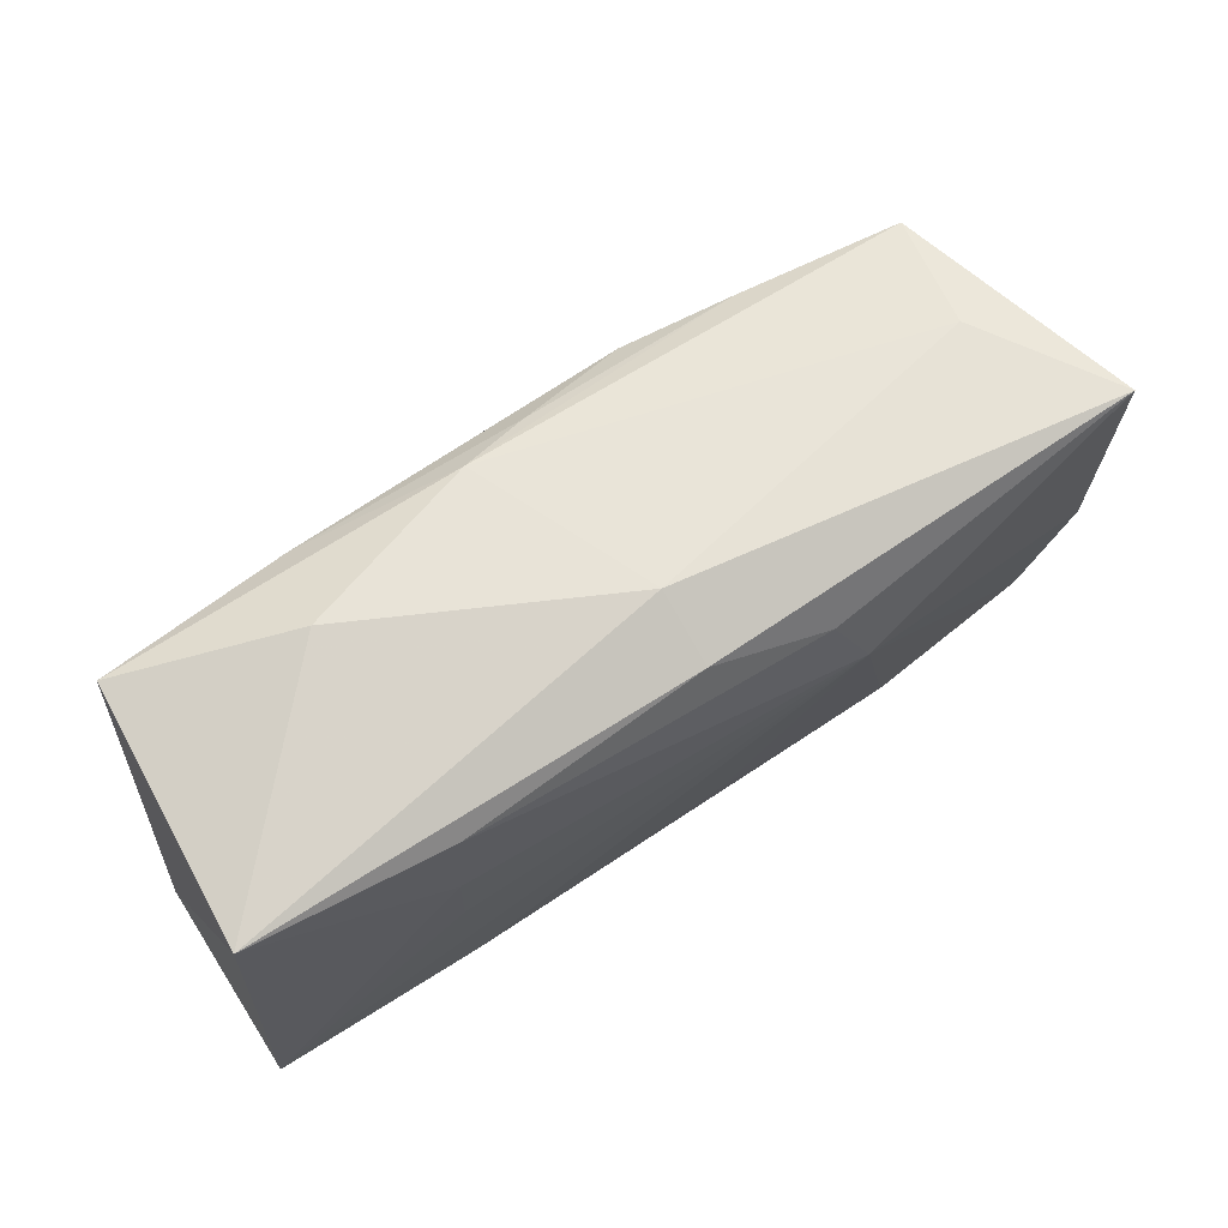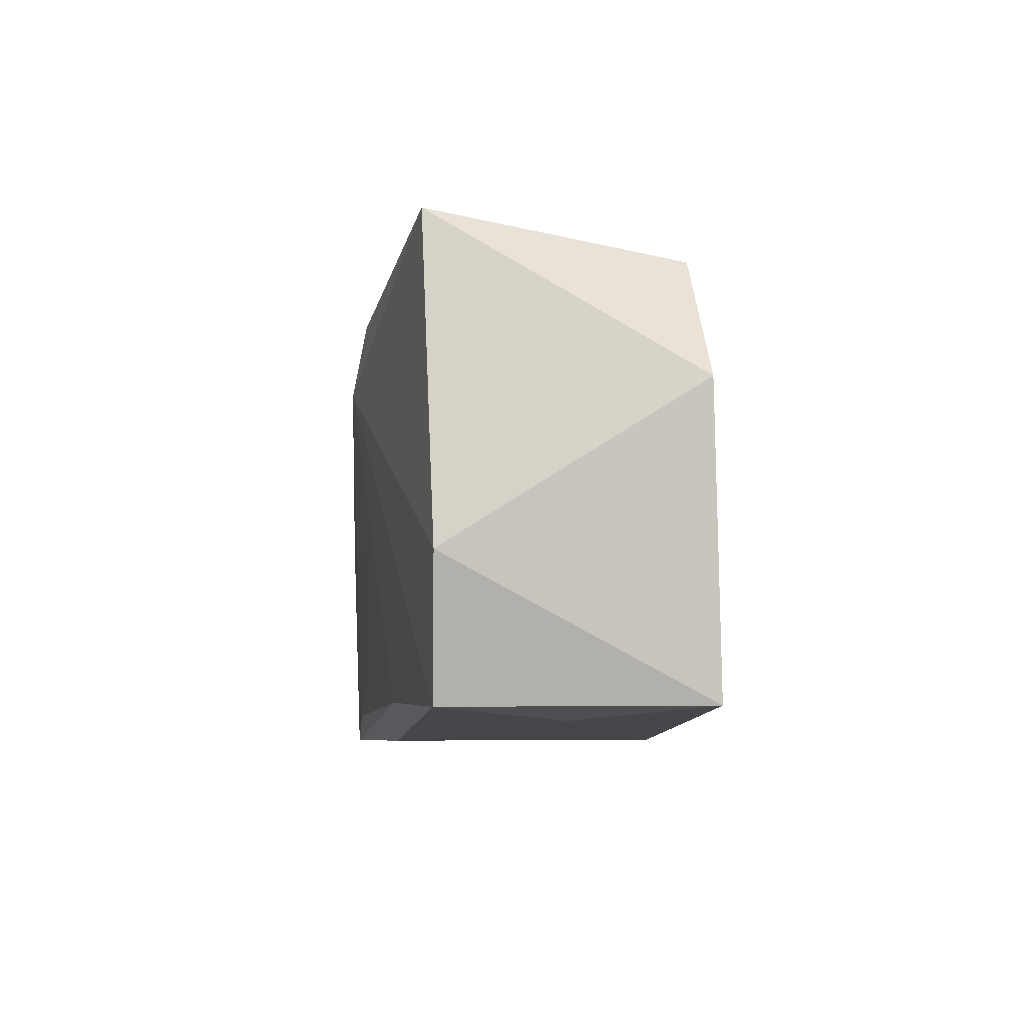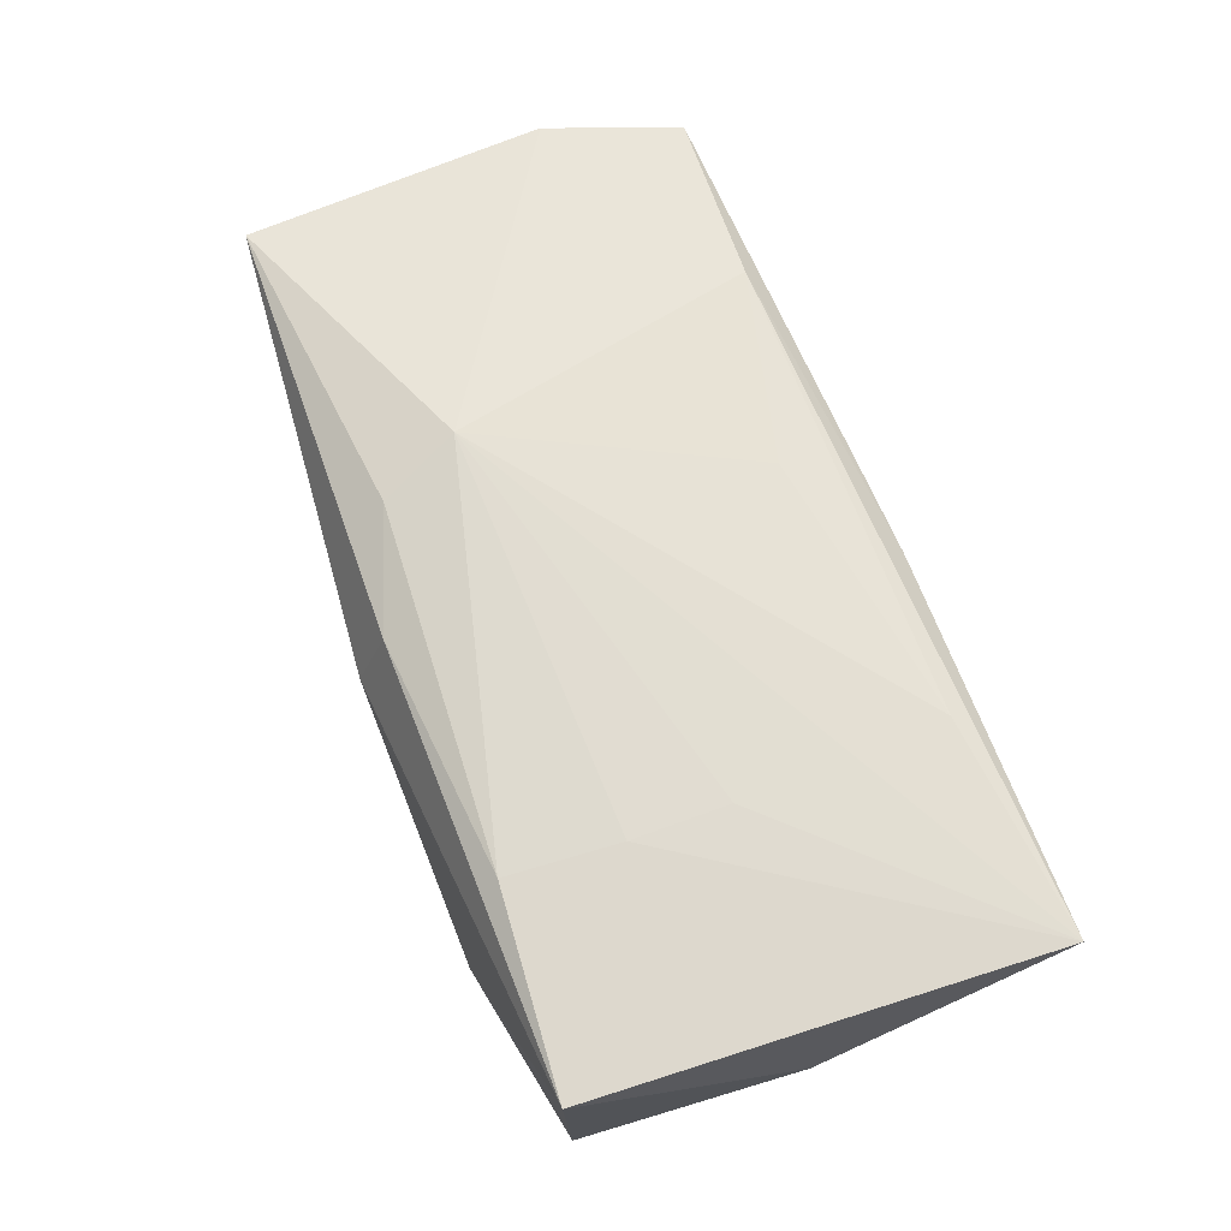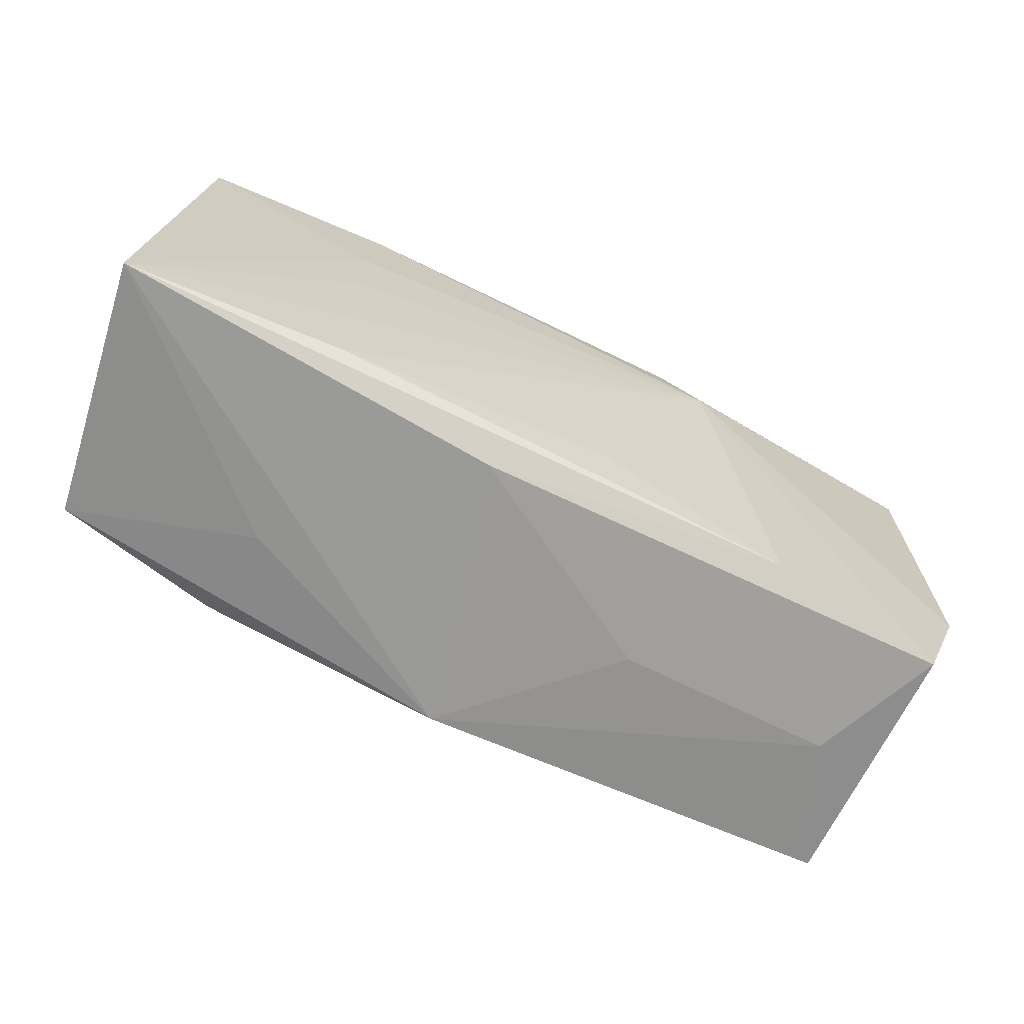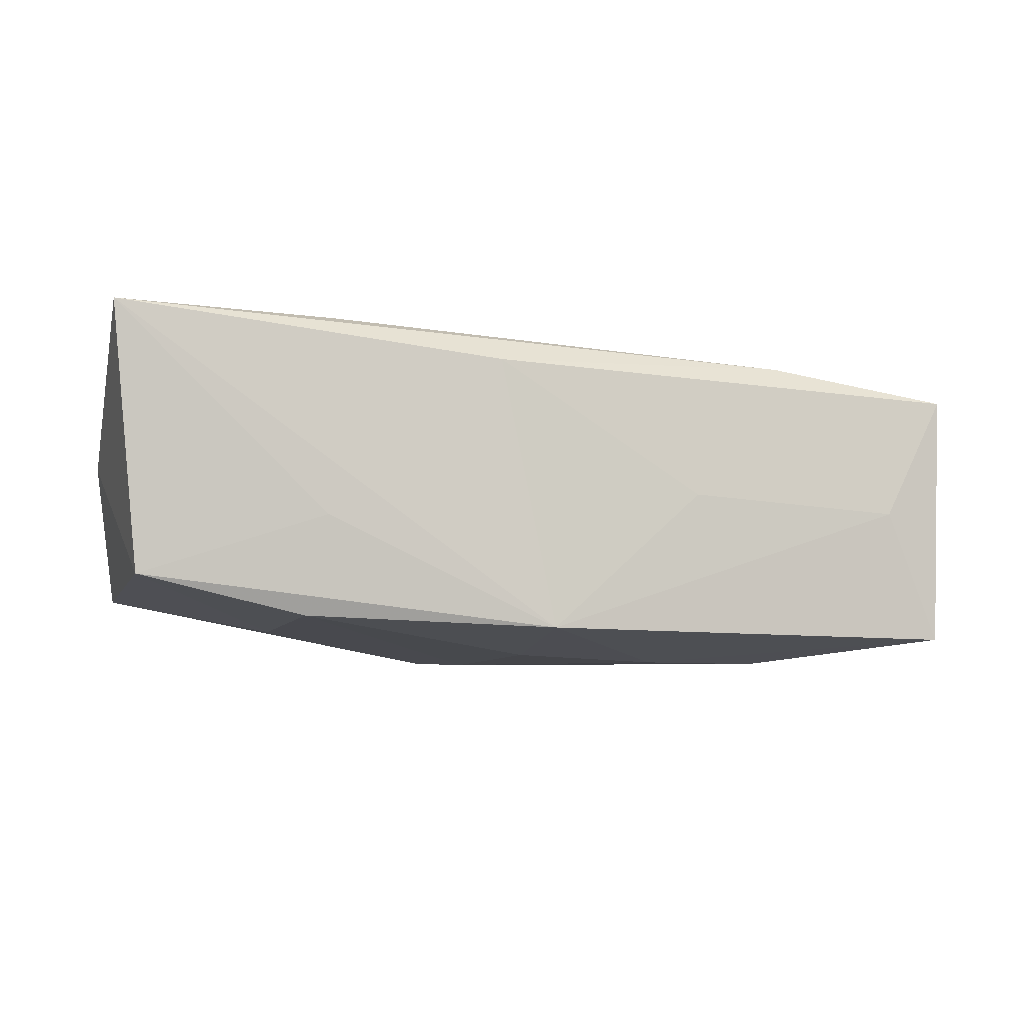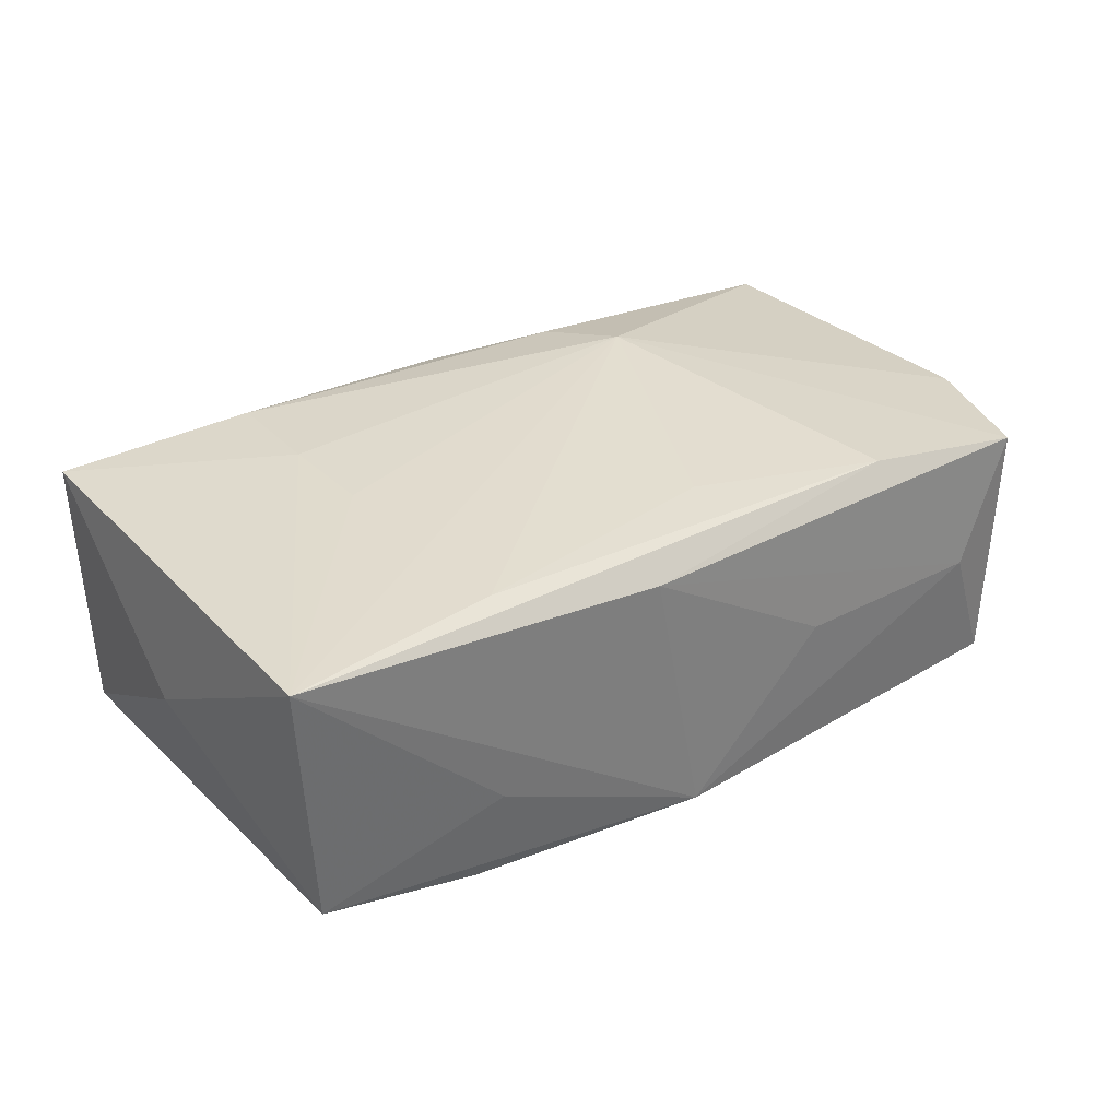
<metadata>
{"format":"obj","ext":"obj","renderer":"f3d","projection":"perspective","resolution":1024,"background":"white","views":[{"elev":69.4,"azim":-30.5,"up":"+Y"},{"elev":-8.2,"azim":85.3,"up":"+Y"},{"elev":69.5,"azim":-111.0,"up":"+Z"},{"elev":-69.1,"azim":-24.0,"up":"+Y"},{"elev":-7.7,"azim":-15.4,"up":"+Z"},{"elev":31.6,"azim":-38.3,"up":"+Z"}]}
</metadata>
<code>
v 0.01376 0.008845 0.01431
v 0.01185 -0.02009 -0.001278
v 0.03851 0.0182 0.009365
v 0.04 -0.007585 0.008396
v -0.01964 0.01752 0.01383
v 0.02113 -0.008572 -0.01529
v -0.005867 -0.02009 0.00974
v -0.0383 0.0004838 0.001843
v 0.01111 -0.008758 -0.01529
v -0.0384 -0.01918 0.01317
v -0.03618 0.01887 0.01323
v 0.03591 -0.01874 0.008224
v -0.02045 0.008104 0.01414
v -0.02054 5.03e-06 0.01397
v -0.001105 -0.02009 -0.01312
v 0.0005512 0.02171 0.006334
v 0.03067 0.0184 -0.001602
v 0.01846 0.01612 -0.01274
v 0.03233 0.01616 -0.01163
v -0.006509 0.009558 -0.01474
v -0.01998 0.01708 -0.01092
v -0.03592 -0.01698 -0.009175
v -0.0004543 0.01814 -0.01104
v 0.02038 -0.01773 0.01074
v -0.02261 0.0004999 -0.01251
v -0.02201 -0.01741 -0.01235
v 0.03724 0.00608 -0.01268
v 0.003399 -0.01347 0.01232
v -0.003441 0.004416 -0.01506
v 0.03917 -0.0006038 -0.002416
v -0.03558 0.01834 -0.008603
v 0.03037 -0.01953 -0.002281
v -0.02122 0.02127 -0.003566
v -0.01991 -0.01729 0.01305
v 0.01963 0.007664 -0.01379
v -0.001037 -0.008693 -0.0148
v 0.00889 0.01544 -0.01363
v -0.006196 0.01961 -0.009339
v -0.02048 -0.01931 -0.004044
v 0.0008316 0.01917 0.01208
v 0.0351 -0.01853 -0.01343
v 0.01079 0.01562 0.01318
f 13 11 10
f 1 4 3
f 1 10 34
f 10 24 34
f 12 4 1
f 1 24 12
f 14 10 1
f 1 13 14
f 14 13 10
f 10 11 8
f 11 31 8
f 19 3 27
f 27 37 19
f 27 35 37
f 1 3 42
f 28 24 1
f 1 34 28
f 28 34 24
f 4 12 41
f 19 37 18
f 40 42 3
f 40 16 11
f 3 16 40
f 33 31 11
f 11 16 33
f 17 3 19
f 17 16 3
f 4 41 30
f 30 41 27
f 30 3 4
f 30 27 3
f 10 8 22
f 22 8 31
f 21 20 31
f 37 20 21
f 5 40 11
f 42 40 5
f 1 42 5
f 5 13 1
f 11 13 5
f 23 18 37
f 37 21 23
f 38 33 16
f 16 17 38
f 38 17 19
f 19 18 38
f 18 23 38
f 31 33 38
f 38 21 31
f 38 23 21
f 7 24 10
f 7 12 24
f 32 41 12
f 12 7 32
f 32 7 2
f 15 7 10
f 2 7 15
f 41 32 15
f 15 32 2
f 31 20 25
f 25 22 31
f 10 22 39
f 39 15 10
f 22 15 39
f 41 15 9
f 26 15 22
f 22 25 26
f 26 20 29
f 26 25 20
f 6 9 29
f 37 35 6
f 35 27 6
f 29 20 6
f 6 20 37
f 27 41 6
f 41 9 6
f 29 9 36
f 36 26 29
f 36 9 15
f 15 26 36

</code>
